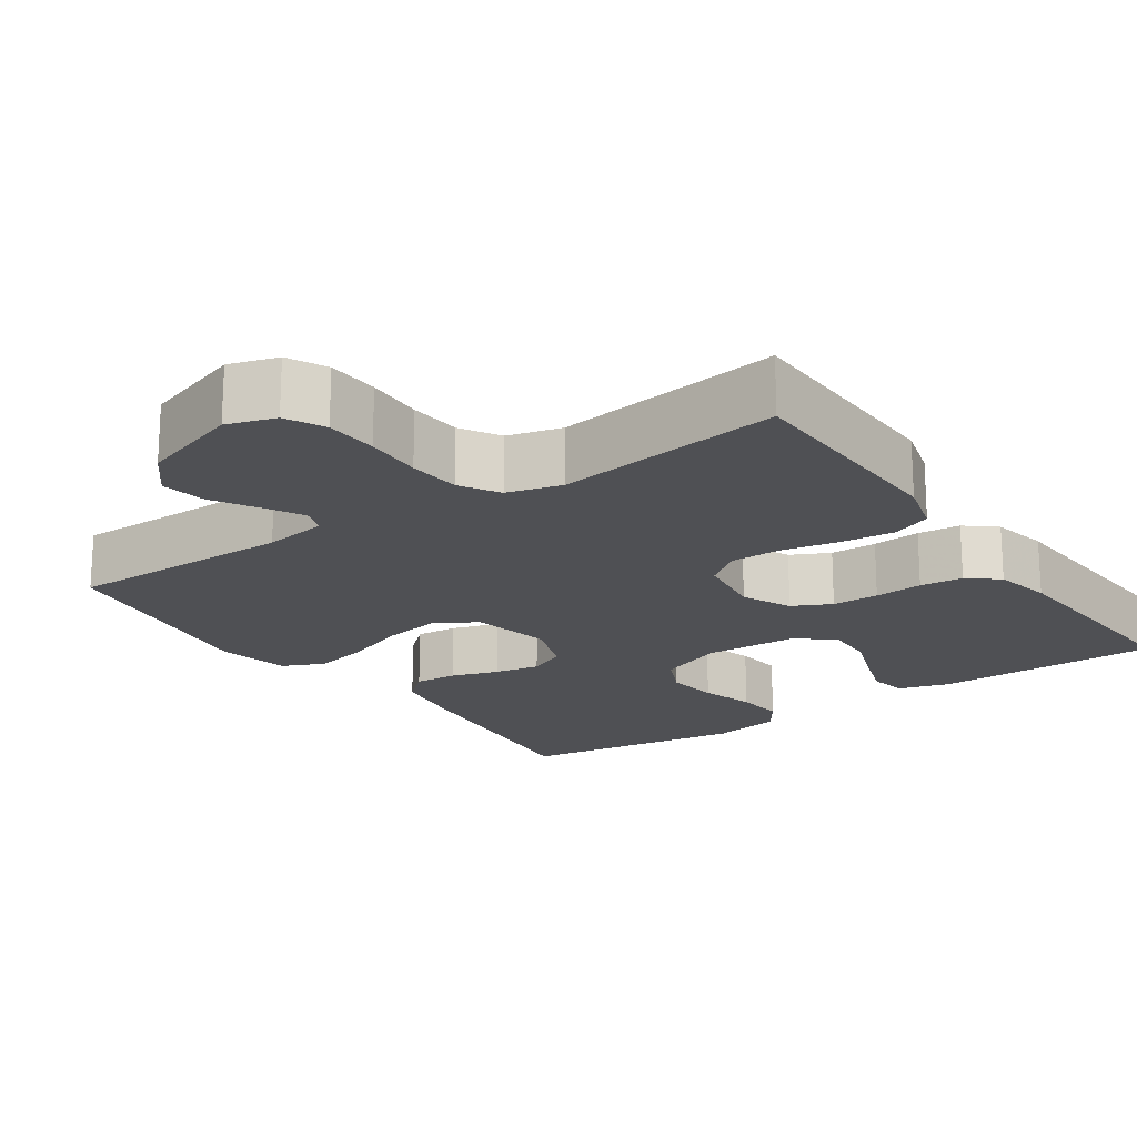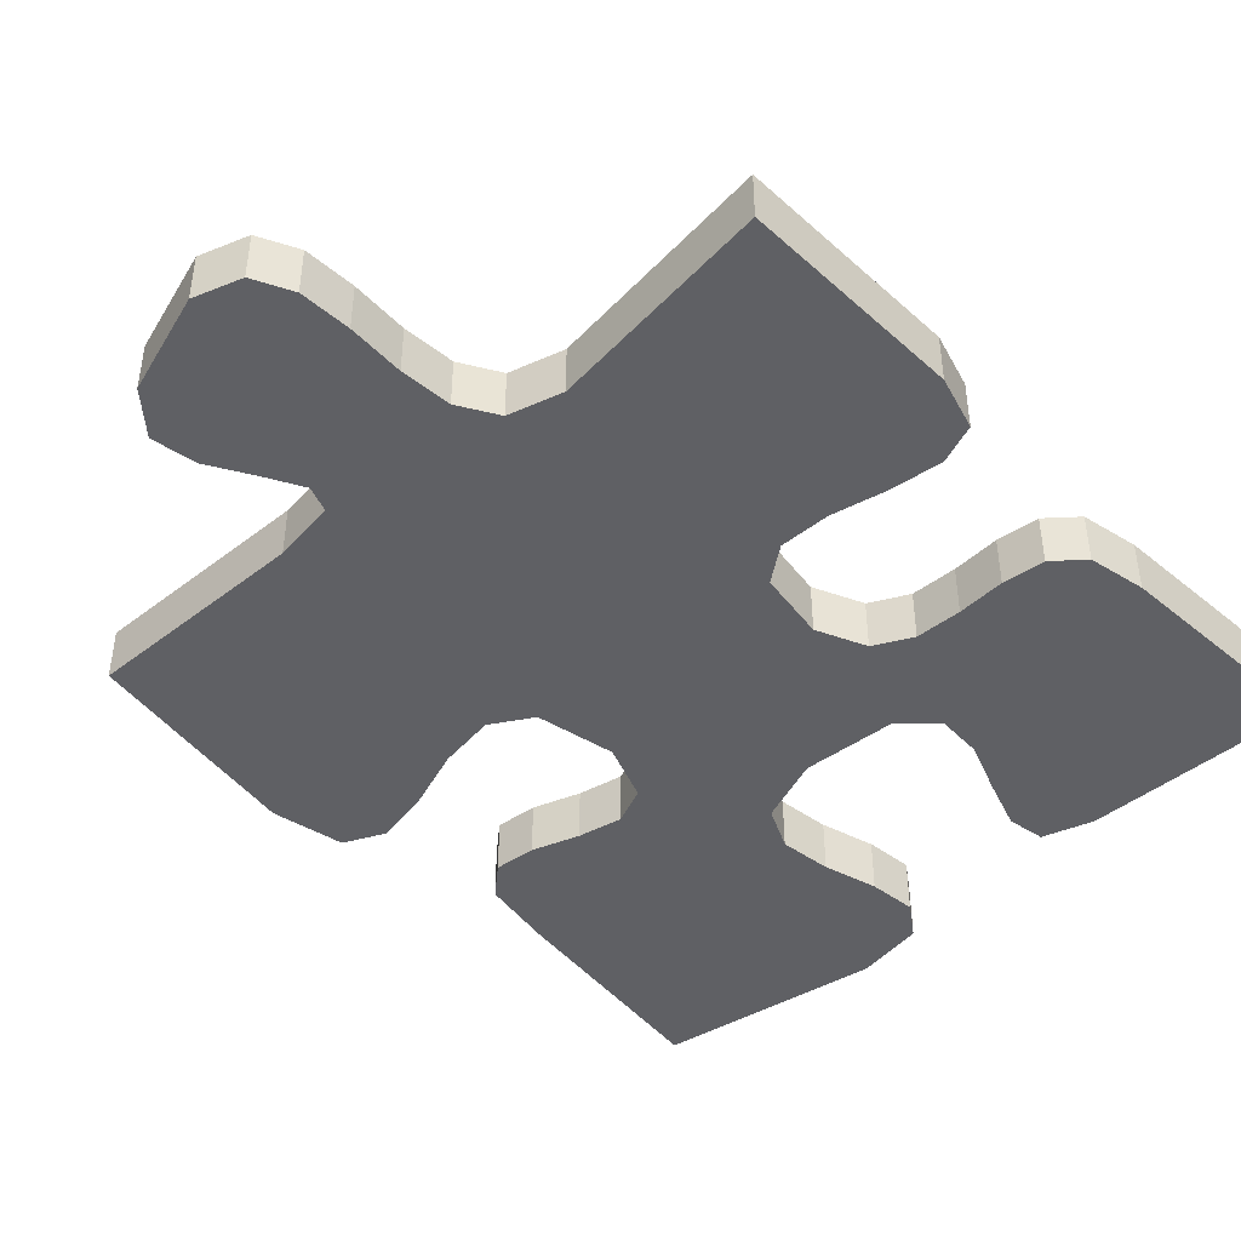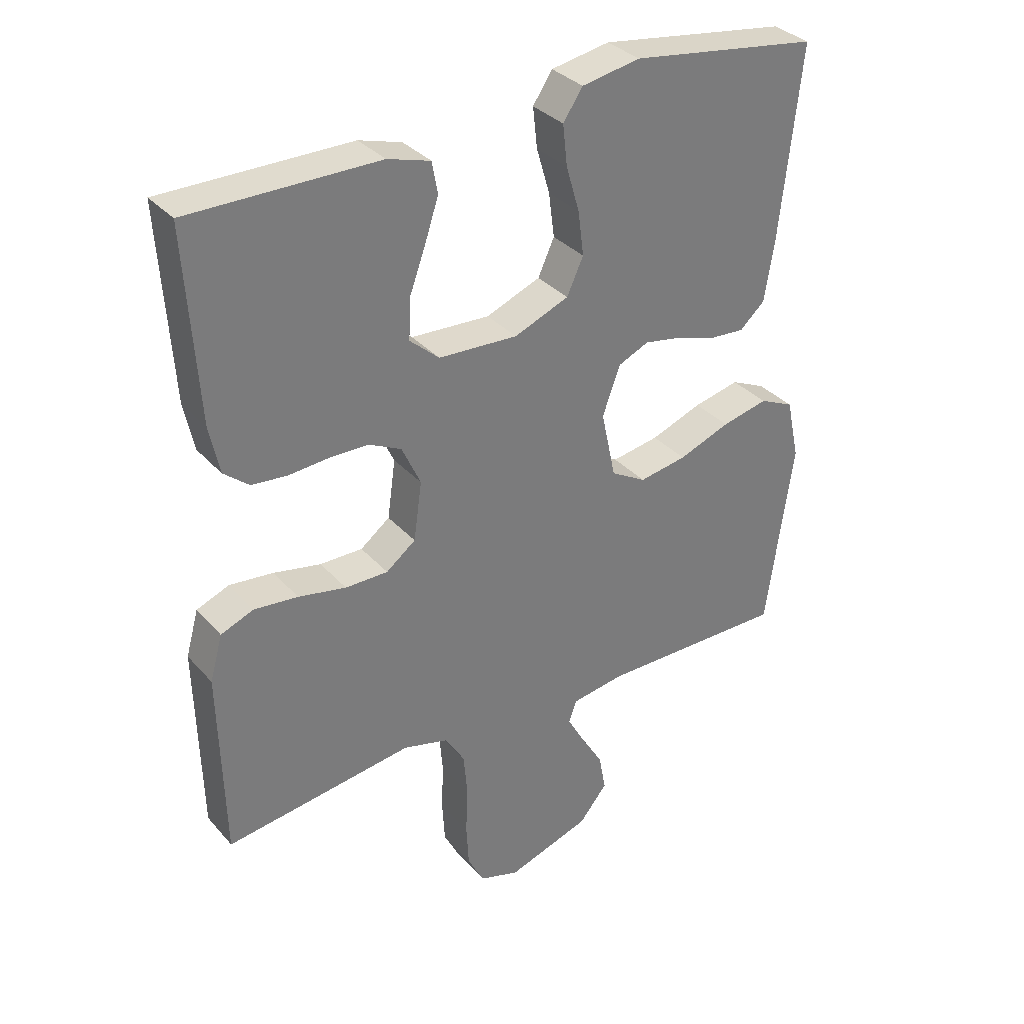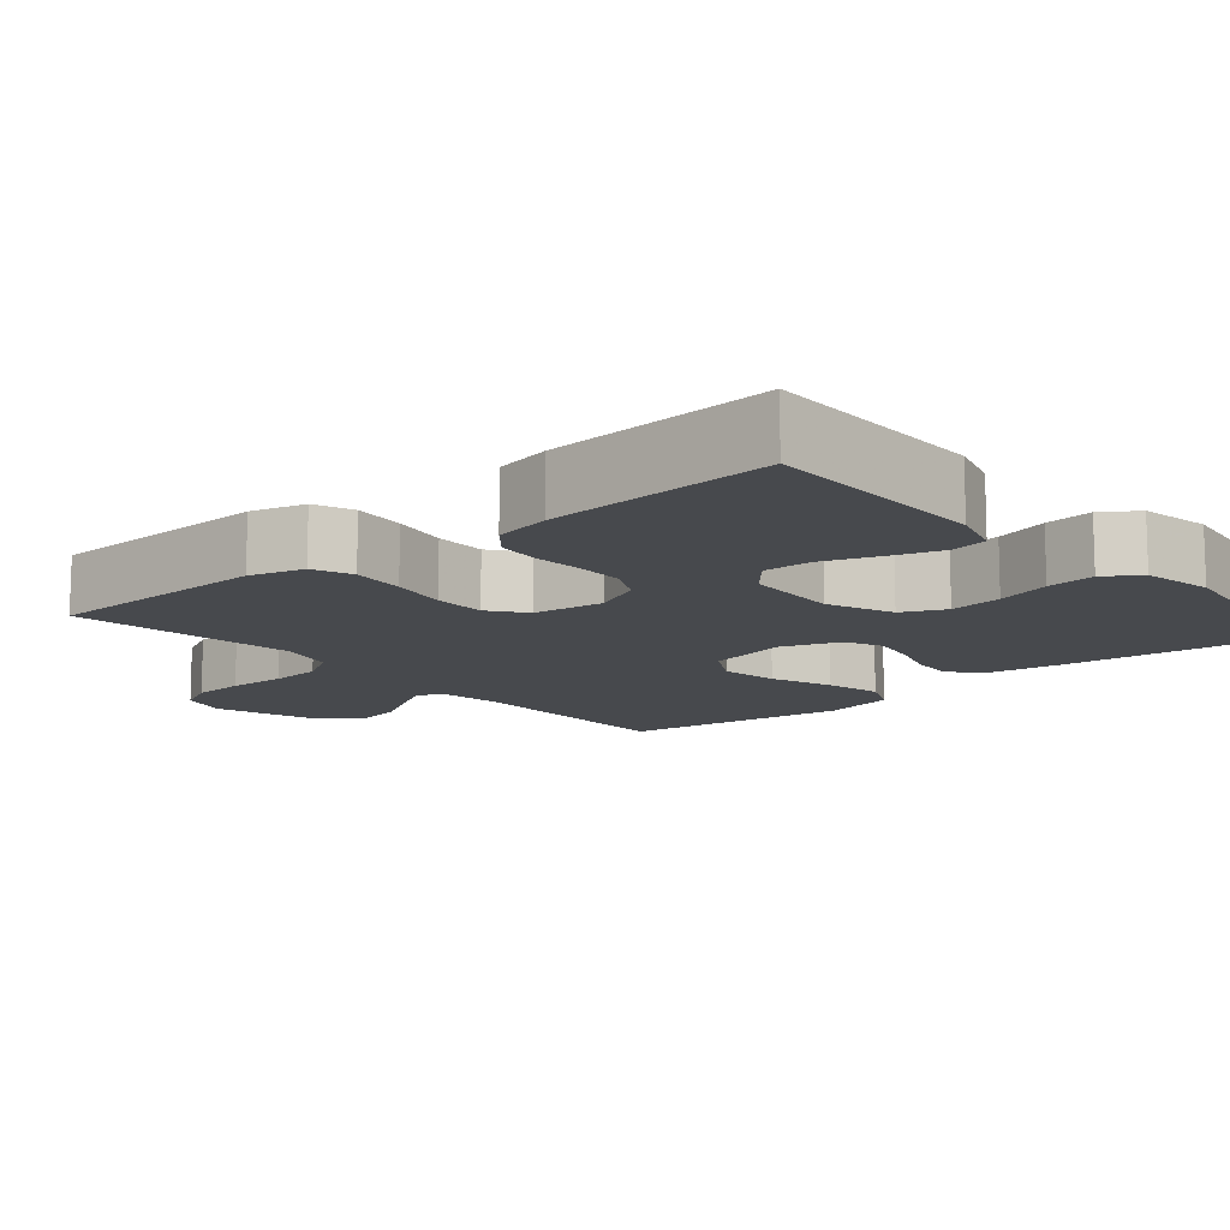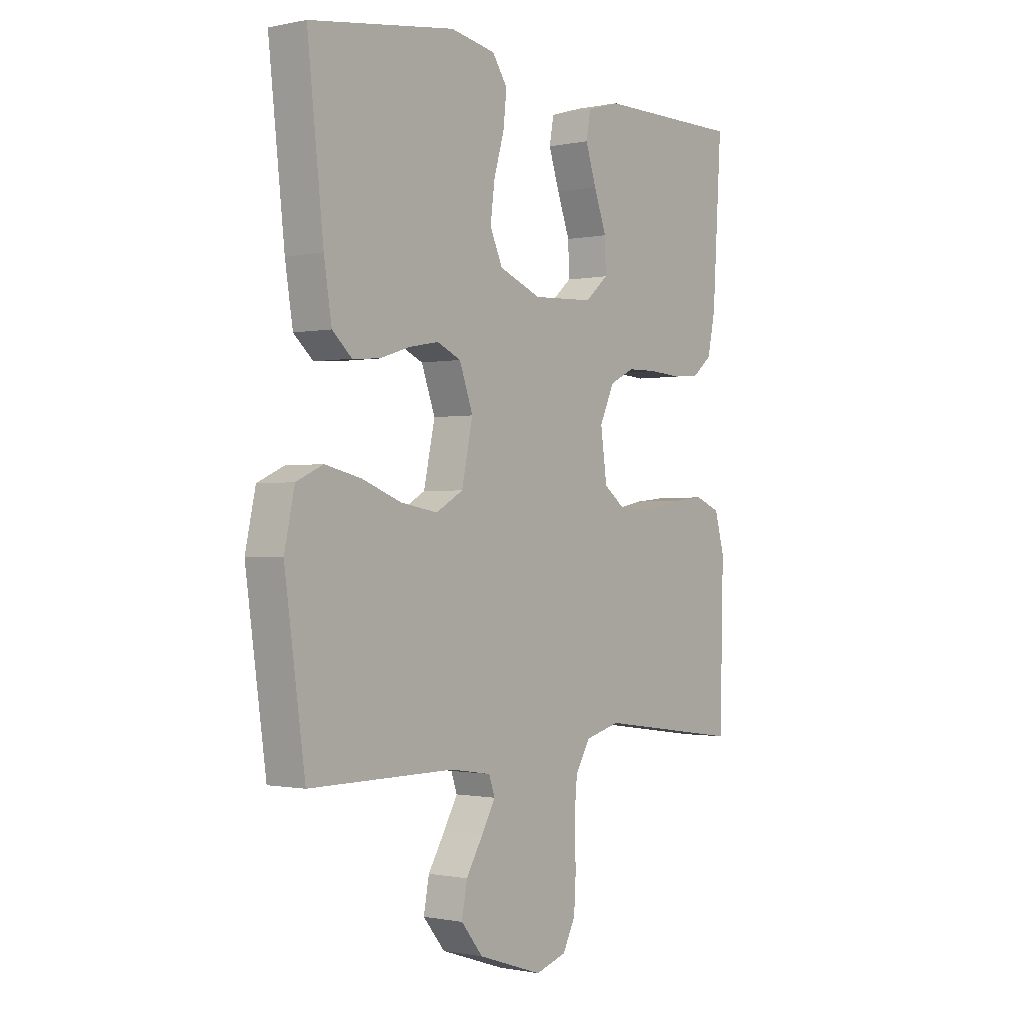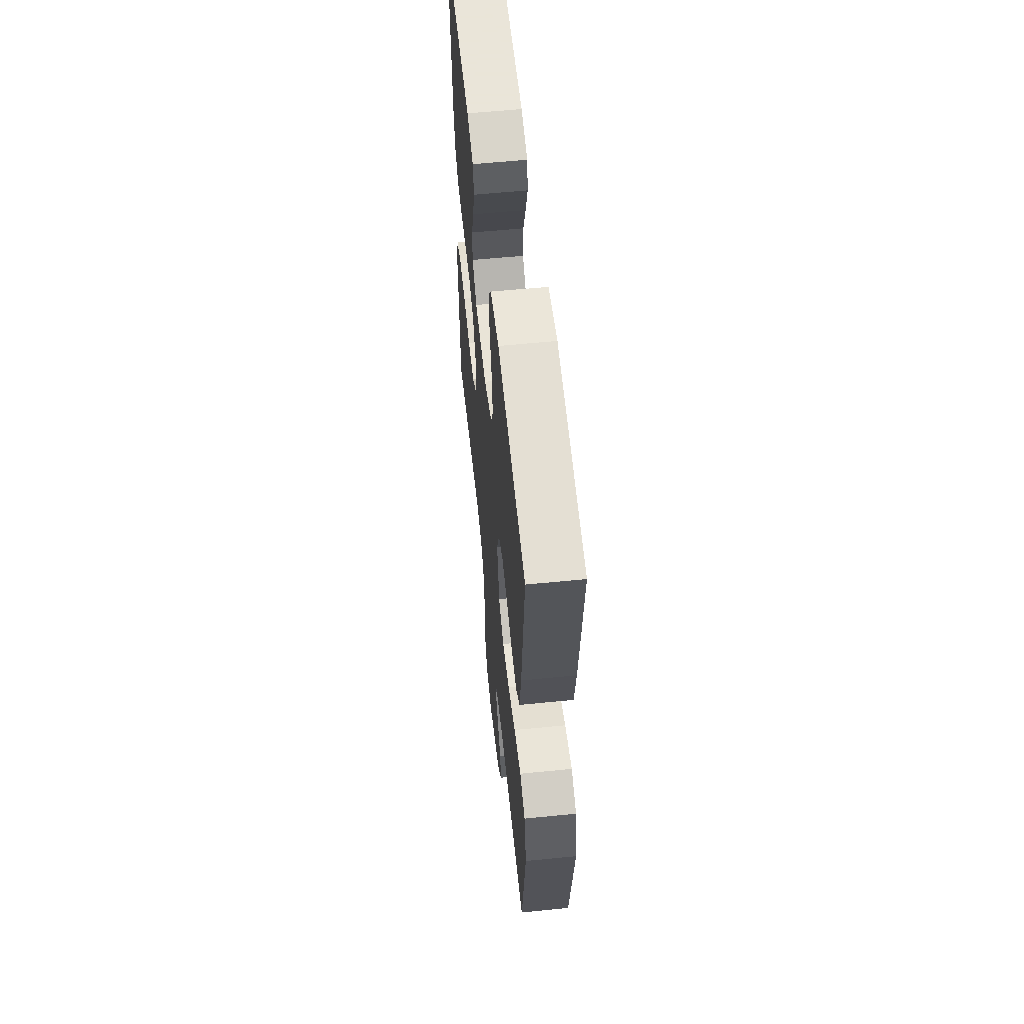
<metadata>
{"format":"obj","ext":"obj","renderer":"f3d","projection":"perspective","resolution":1024,"background":"white","views":[{"elev":-19.1,"azim":-145.5,"up":"+Y"},{"elev":-44.2,"azim":-137.5,"up":"+Y"},{"elev":33.4,"azim":-34.5,"up":"+Z"},{"elev":-12.2,"azim":-49.6,"up":"+Y"},{"elev":-0.8,"azim":127.7,"up":"+Z"},{"elev":58.6,"azim":84.1,"up":"+Z"}]}
</metadata>
<code>
v 0.5 0.07 -0.5
v 0.2 0.07 -0.499
v 0.116 0.07 -0.512
v 0.104 0.07 -0.547
v 0.132 0.07 -0.597
v 0.167 0.07 -0.655
v 0.178 0.07 -0.715
v 0.133 0.07 -0.77
v 0 0.07 -0.814
v -0.064 0.07 -0.794
v -0.09 0.07 -0.743
v -0.094 0.07 -0.674
v -0.091 0.07 -0.598
v -0.097 0.07 -0.529
v -0.128 0.07 -0.478
v -0.2 0.07 -0.459
v -0.5 0.07 -0.5
v -0.507 0.07 -0.2
v -0.487 0.07 -0.128
v -0.435 0.07 -0.107
v -0.365 0.07 -0.114
v -0.289 0.07 -0.129
v -0.221 0.07 -0.129
v -0.174 0.07 -0.093
v -0.161 0.07 0
v -0.191 0.07 0.065
v -0.242 0.07 0.09
v -0.304 0.07 0.091
v -0.368 0.07 0.086
v -0.425 0.07 0.091
v -0.465 0.07 0.124
v -0.481 0.07 0.2
v -0.5 0.07 0.5
v -0.2 0.07 0.5
v -0.132 0.07 0.48
v -0.123 0.07 0.43
v -0.145 0.07 0.363
v -0.171 0.07 0.292
v -0.173 0.07 0.229
v -0.126 0.07 0.188
v 0 0.07 0.182
v 0.087 0.07 0.217
v 0.113 0.07 0.274
v 0.104 0.07 0.344
v 0.083 0.07 0.416
v 0.076 0.07 0.48
v 0.107 0.07 0.526
v 0.2 0.07 0.543
v 0.5 0.07 0.5
v 0.467 0.07 0.2
v 0.451 0.07 0.1
v 0.411 0.07 0.064
v 0.355 0.07 0.068
v 0.292 0.07 0.088
v 0.232 0.07 0.099
v 0.183 0.07 0.077
v 0.155 0.07 0
v 0.178 0.07 -0.107
v 0.234 0.07 -0.139
v 0.31 0.07 -0.126
v 0.392 0.07 -0.095
v 0.466 0.07 -0.078
v 0.521 0.07 -0.103
v 0.542 0.07 -0.2
v 0.5 0 -0.5
v 0.2 0 -0.499
v 0.116 0 -0.512
v 0.104 0 -0.547
v 0.132 0 -0.597
v 0.167 0 -0.655
v 0.178 0 -0.715
v 0.133 0 -0.77
v 0 0 -0.814
v -0.064 0 -0.794
v -0.09 0 -0.743
v -0.094 0 -0.674
v -0.091 0 -0.598
v -0.097 0 -0.529
v -0.128 0 -0.478
v -0.2 0 -0.459
v -0.5 0 -0.5
v -0.507 0 -0.2
v -0.487 0 -0.128
v -0.435 0 -0.107
v -0.365 0 -0.114
v -0.289 0 -0.129
v -0.221 0 -0.129
v -0.174 0 -0.093
v -0.161 0 0
v -0.191 0 0.065
v -0.242 0 0.09
v -0.304 0 0.091
v -0.368 0 0.086
v -0.425 0 0.091
v -0.465 0 0.124
v -0.481 0 0.2
v -0.5 0 0.5
v -0.2 0 0.5
v -0.132 0 0.48
v -0.123 0 0.43
v -0.145 0 0.363
v -0.171 0 0.292
v -0.173 0 0.229
v -0.126 0 0.188
v 0 0 0.182
v 0.087 0 0.217
v 0.113 0 0.274
v 0.104 0 0.344
v 0.083 0 0.416
v 0.076 0 0.48
v 0.107 0 0.526
v 0.2 0 0.543
v 0.5 0 0.5
v 0.467 0 0.2
v 0.451 0 0.1
v 0.411 0 0.064
v 0.355 0 0.068
v 0.292 0 0.088
v 0.232 0 0.099
v 0.183 0 0.077
v 0.155 0 0
v 0.178 0 -0.107
v 0.234 0 -0.139
v 0.31 0 -0.126
v 0.392 0 -0.095
v 0.466 0 -0.078
v 0.521 0 -0.103
v 0.542 0 -0.2
f 64 1 2
f 63 64 2
f 62 63 2
f 61 62 2
f 60 61 2
f 59 60 2 3
f 58 59 3 4
f 57 58 4
f 52 53 54
f 51 52 54
f 50 51 54
f 49 50 54
f 48 49 54
f 47 48 54
f 46 47 54
f 45 46 54
f 44 45 54
f 43 44 54 55
f 42 43 55 56
f 36 37 38
f 35 36 38
f 34 35 38
f 33 34 38
f 32 33 38
f 31 32 38
f 30 31 38
f 29 30 38
f 28 29 38
f 27 28 38 39
f 26 27 39 40
f 20 21 22
f 19 20 22
f 18 19 22
f 17 18 22
f 16 17 22
f 15 16 22 23
f 14 15 23 24
f 11 12 13
f 10 11 13
f 9 10 13
f 8 9 13
f 7 8 13
f 6 7 13
f 5 6 13
f 4 5 13 14
f 14 24 25
f 4 14 25
f 57 4 25
f 57 25 26
f 56 57 26
f 42 56 26
f 41 42 26
f 26 40 41
f 66 65 128
f 66 128 127
f 66 127 126
f 66 126 125
f 66 125 124
f 67 66 124 123
f 68 67 123 122
f 68 122 121
f 118 117 116
f 118 116 115
f 118 115 114
f 118 114 113
f 118 113 112
f 118 112 111
f 118 111 110
f 118 110 109
f 118 109 108
f 119 118 108 107
f 120 119 107 106
f 102 101 100
f 102 100 99
f 102 99 98
f 102 98 97
f 102 97 96
f 102 96 95
f 102 95 94
f 102 94 93
f 102 93 92
f 103 102 92 91
f 104 103 91 90
f 86 85 84
f 86 84 83
f 86 83 82
f 86 82 81
f 86 81 80
f 87 86 80 79
f 88 87 79 78
f 77 76 75
f 77 75 74
f 77 74 73
f 77 73 72
f 77 72 71
f 77 71 70
f 77 70 69
f 78 77 69 68
f 89 88 78
f 89 78 68
f 89 68 121
f 90 89 121
f 90 121 120
f 90 120 106
f 90 106 105
f 105 104 90
f 1 65 66 2
f 2 66 67 3
f 3 67 68 4
f 4 68 69 5
f 5 69 70 6
f 6 70 71 7
f 7 71 72 8
f 8 72 73 9
f 9 73 74 10
f 10 74 75 11
f 11 75 76 12
f 12 76 77 13
f 13 77 78 14
f 14 78 79 15
f 15 79 80 16
f 16 80 81 17
f 17 81 82 18
f 18 82 83 19
f 19 83 84 20
f 20 84 85 21
f 21 85 86 22
f 22 86 87 23
f 23 87 88 24
f 24 88 89 25
f 25 89 90 26
f 26 90 91 27
f 27 91 92 28
f 28 92 93 29
f 29 93 94 30
f 30 94 95 31
f 31 95 96 32
f 32 96 97 33
f 33 97 98 34
f 34 98 99 35
f 35 99 100 36
f 36 100 101 37
f 37 101 102 38
f 38 102 103 39
f 39 103 104 40
f 40 104 105 41
f 41 105 106 42
f 42 106 107 43
f 43 107 108 44
f 44 108 109 45
f 45 109 110 46
f 46 110 111 47
f 47 111 112 48
f 48 112 113 49
f 49 113 114 50
f 50 114 115 51
f 51 115 116 52
f 52 116 117 53
f 53 117 118 54
f 54 118 119 55
f 55 119 120 56
f 56 120 121 57
f 57 121 122 58
f 58 122 123 59
f 59 123 124 60
f 60 124 125 61
f 61 125 126 62
f 62 126 127 63
f 63 127 128 64
f 64 128 65 1

</code>
